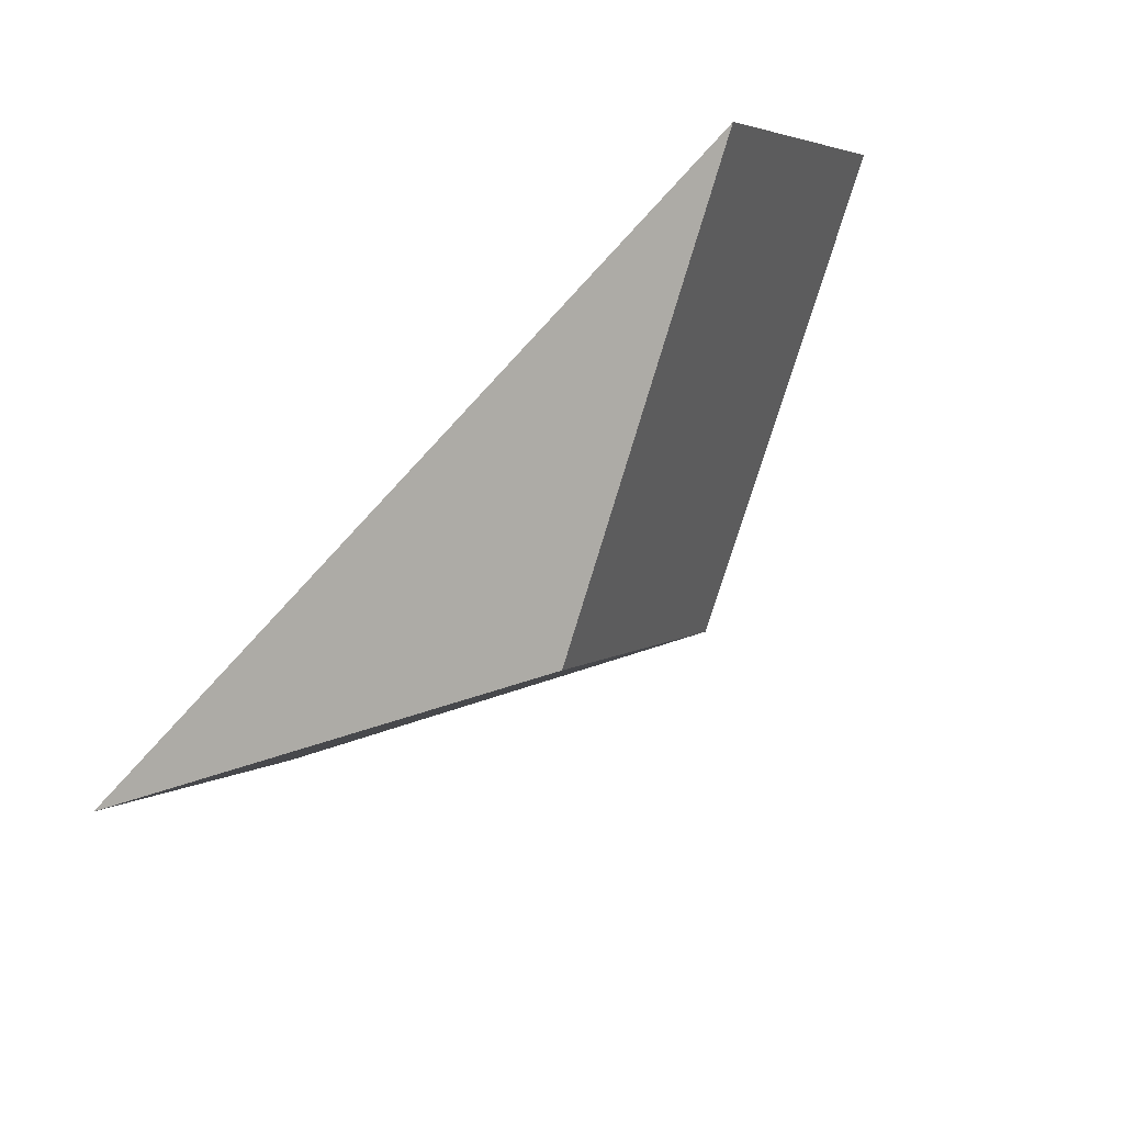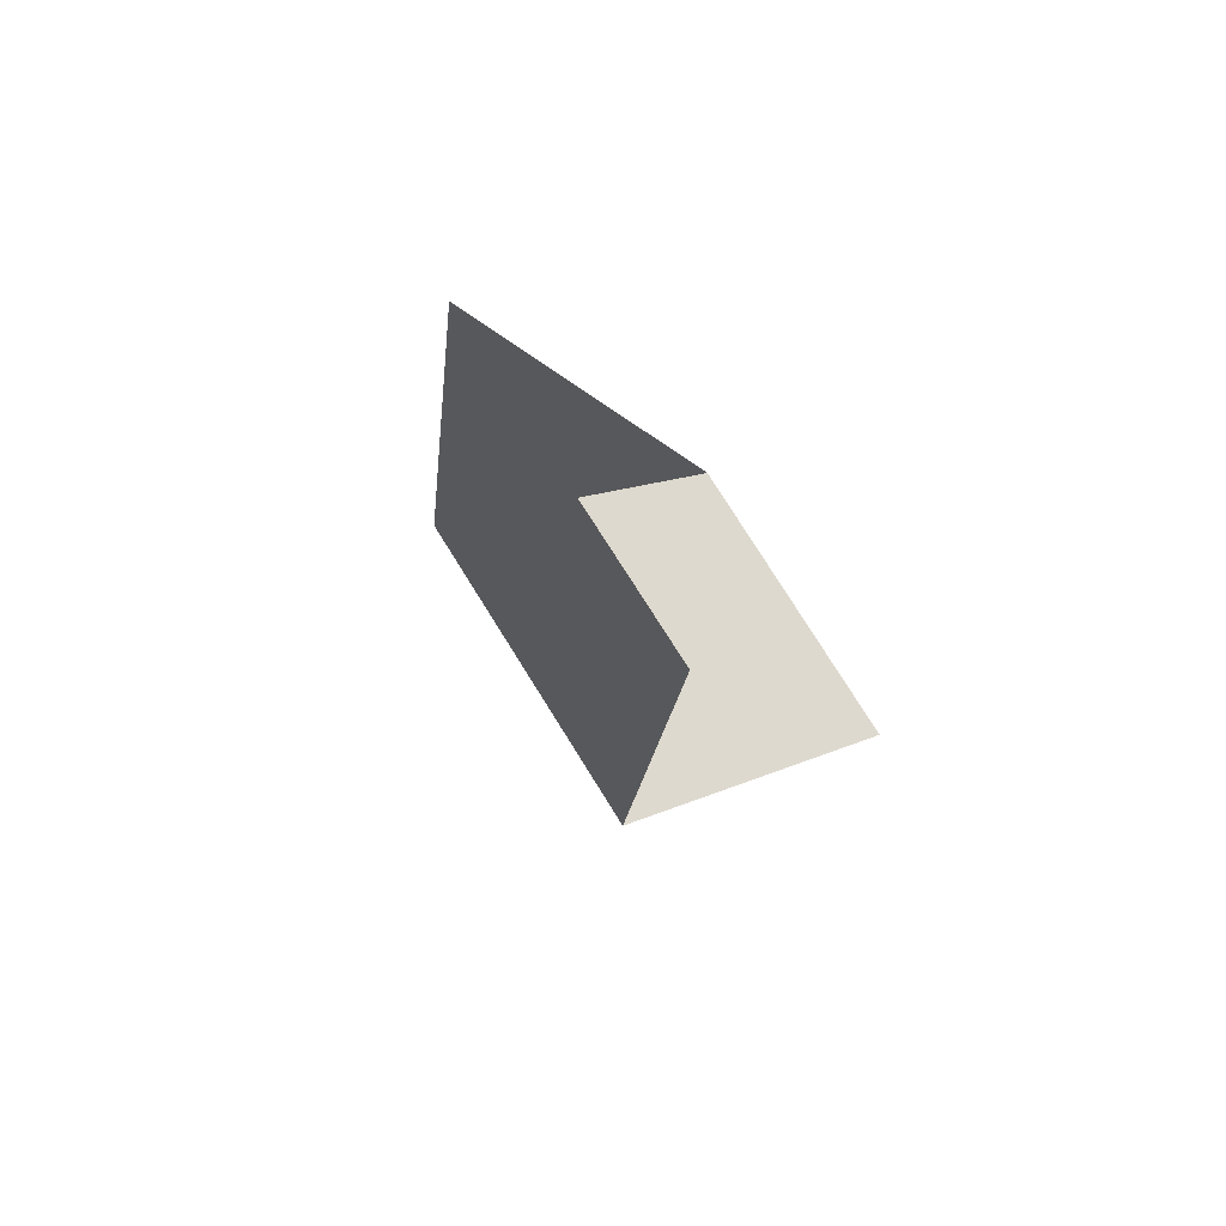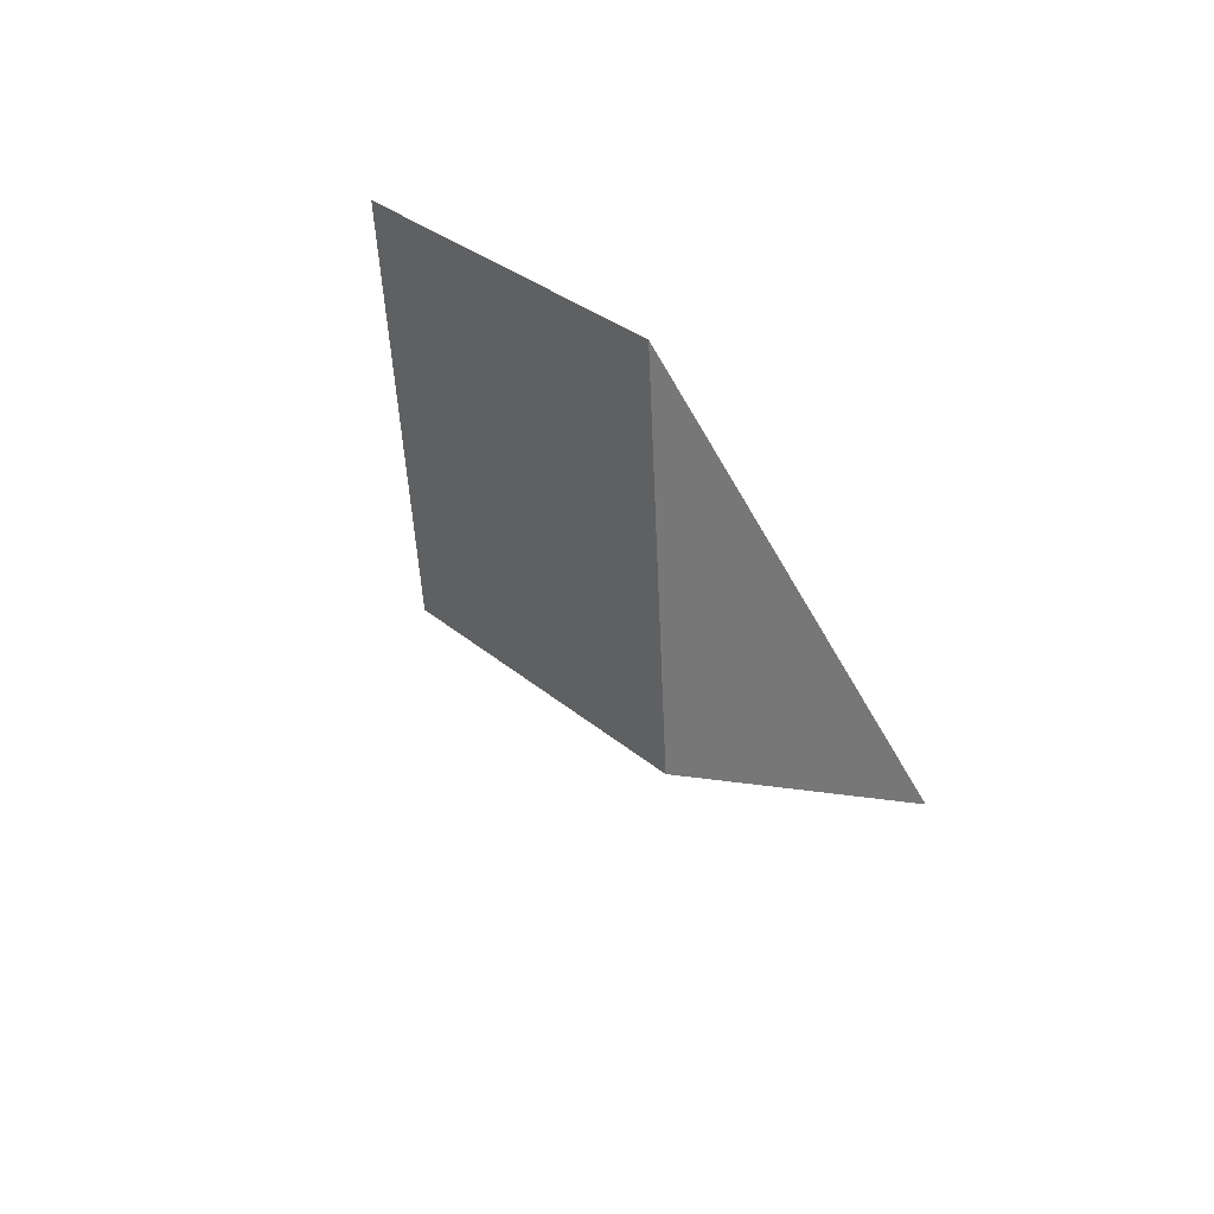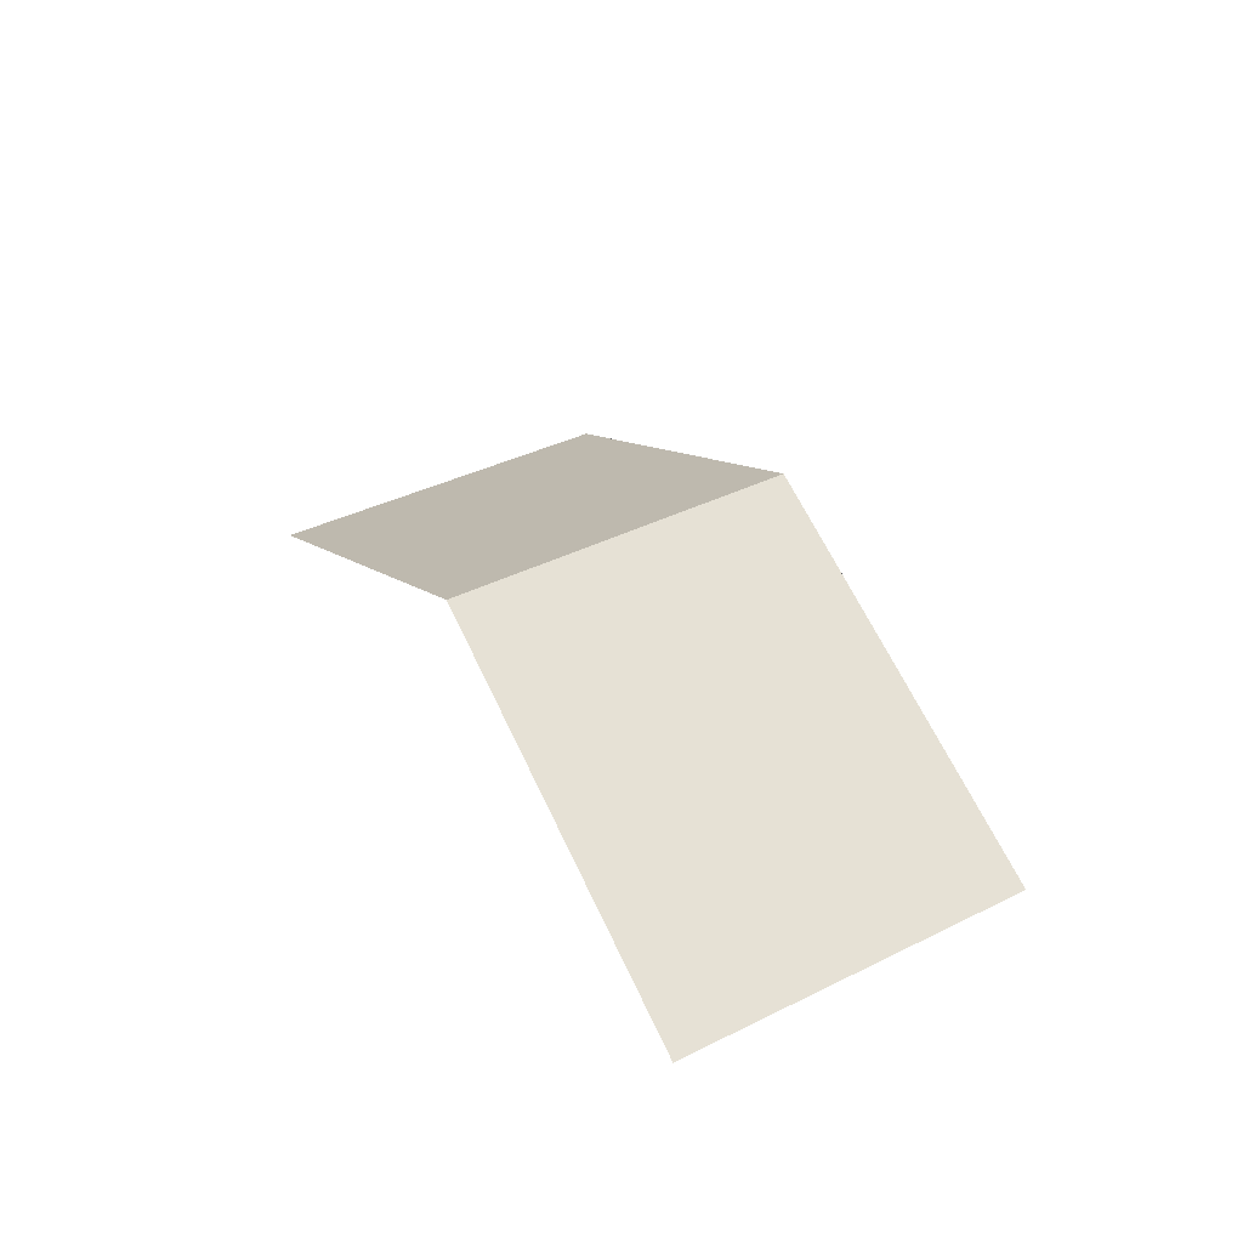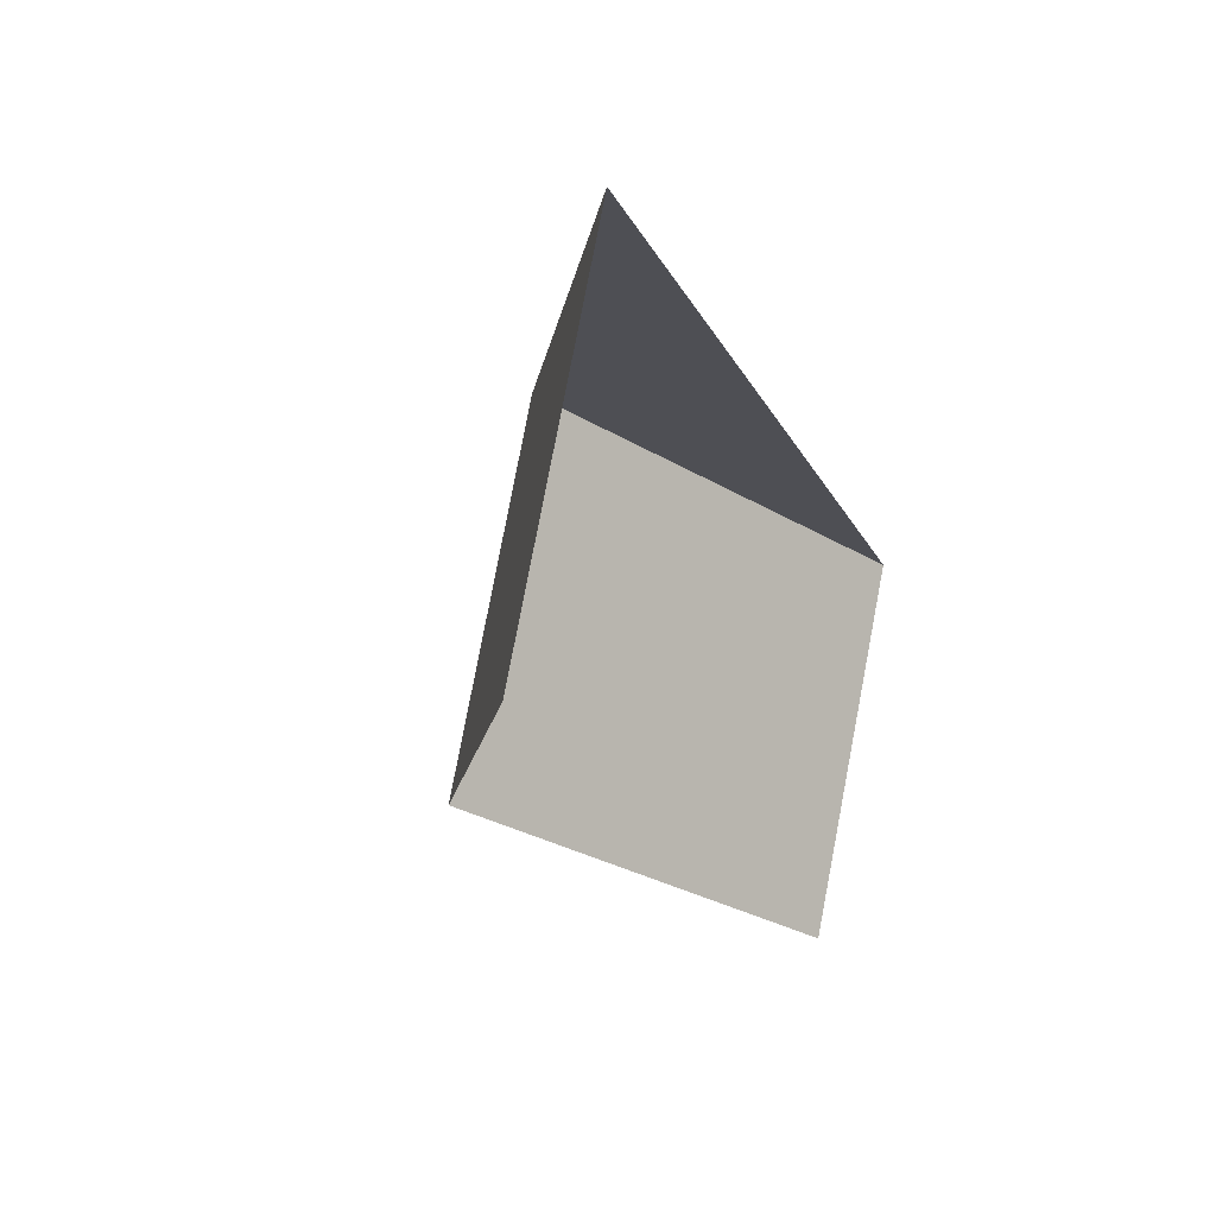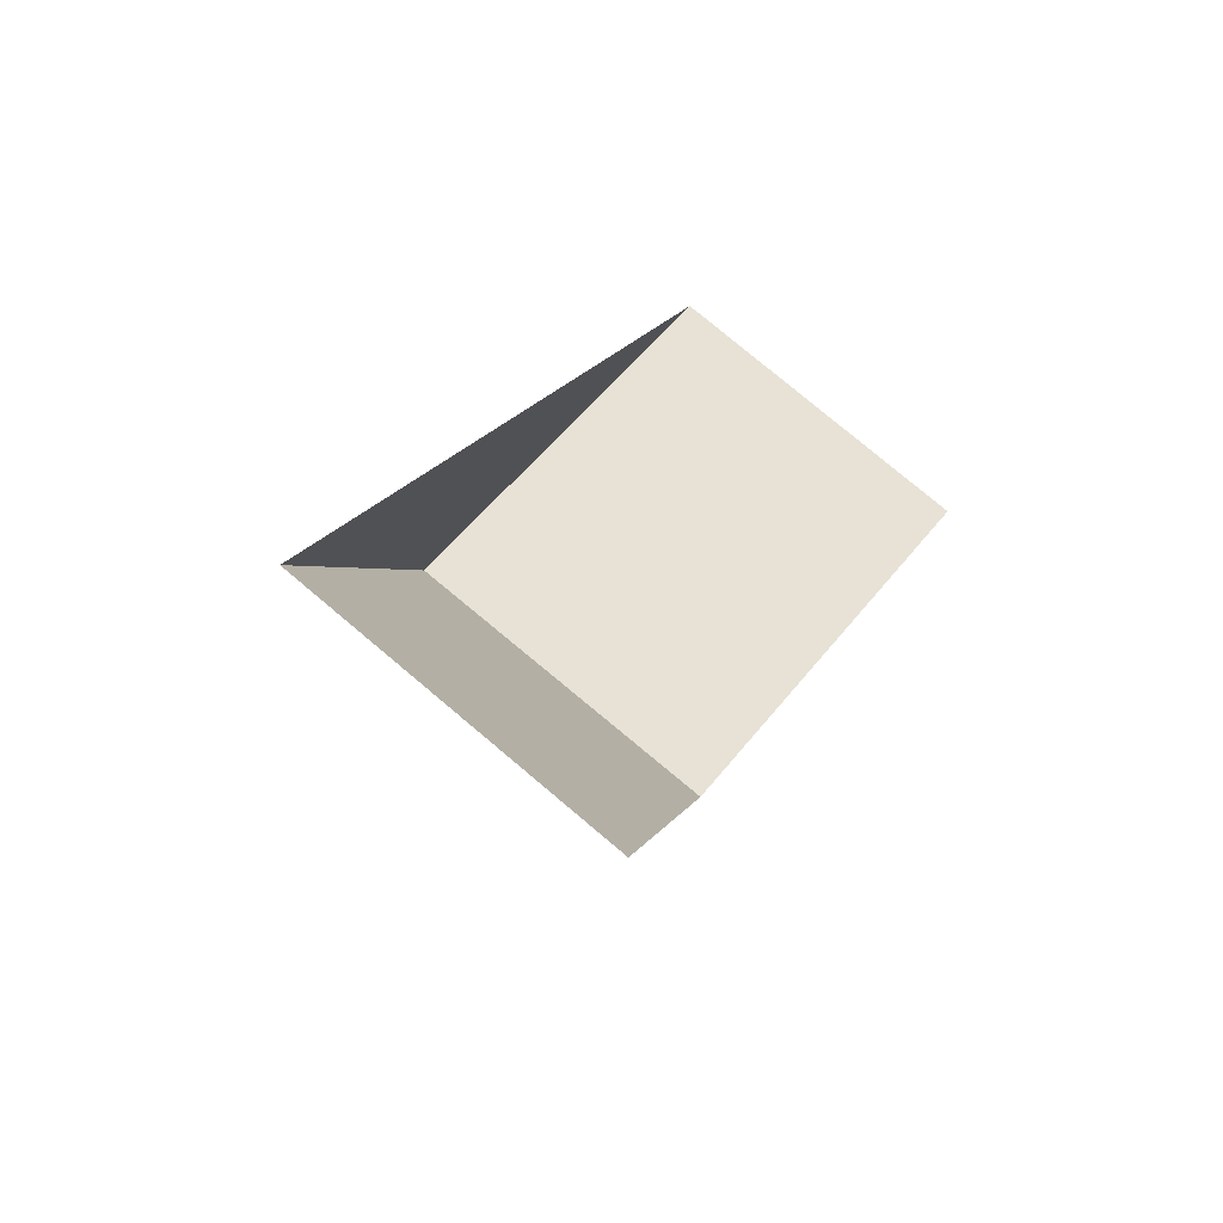
<metadata>
{"format":"obj","ext":"obj","renderer":"f3d","projection":"perspective","resolution":1024,"background":"white","views":[{"elev":73.7,"azim":-130.6,"up":"+Z"},{"elev":-72.6,"azim":37.0,"up":"+Y"},{"elev":75.8,"azim":-50.0,"up":"+Y"},{"elev":-49.6,"azim":-88.2,"up":"+Y"},{"elev":12.6,"azim":21.6,"up":"+Z"},{"elev":-51.3,"azim":62.2,"up":"+Y"}]}
</metadata>
<code>
g ENV_Bumper_03
v 22.67 -139.8 50.34
v 22.67 -146.8 54.29
v 20.63 -143.3 52.31
v 22.63 -141.5 47.23
v 22.67 -139.8 50.34
v 20.63 -143.3 52.31
v 20.62 -145 49.24
v 20.62 -145 49.24
v 20.63 -143.3 52.31
v 22.67 -146.8 54.29
v 22.68 -148.6 51.15
g ENV_Bumper_03_0
f 3 2 1
f 6 5 4
f 7 6 4
f 10 9 8
f 11 10 8

</code>
